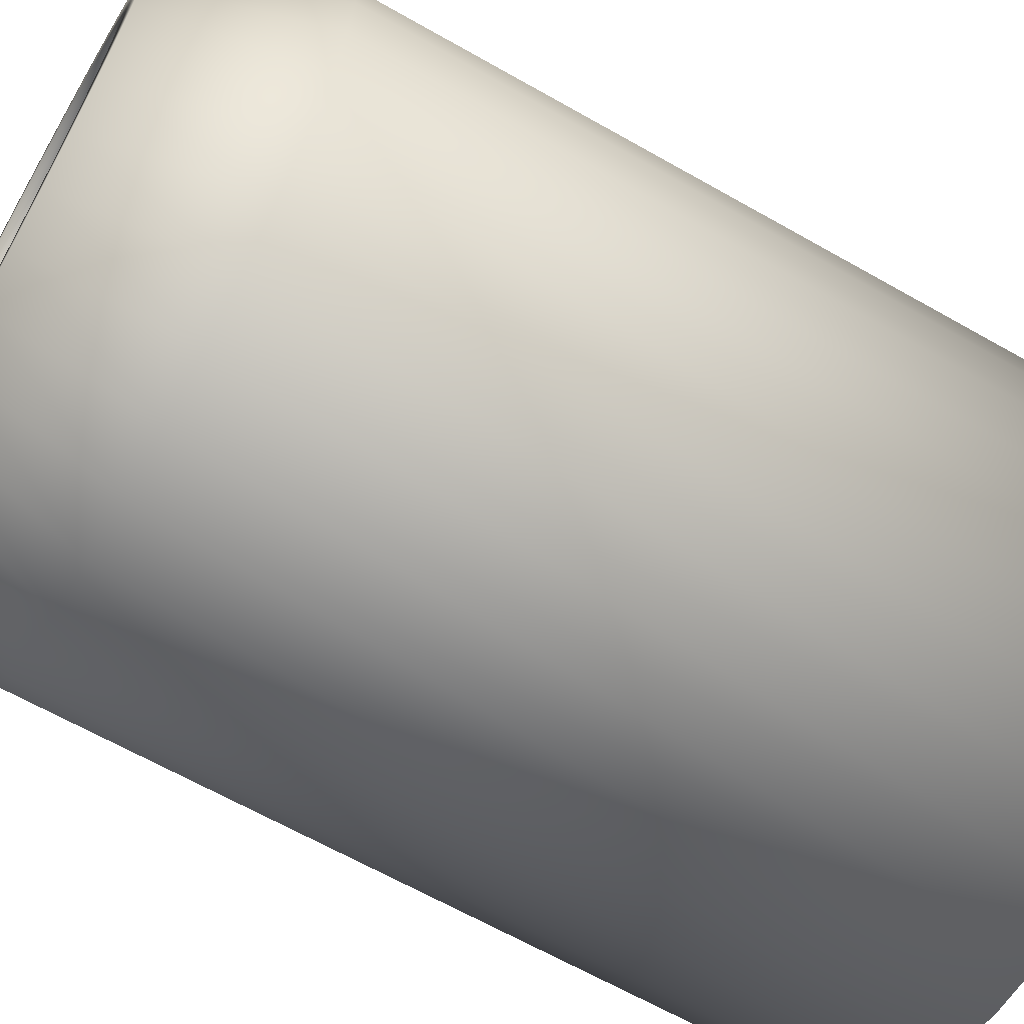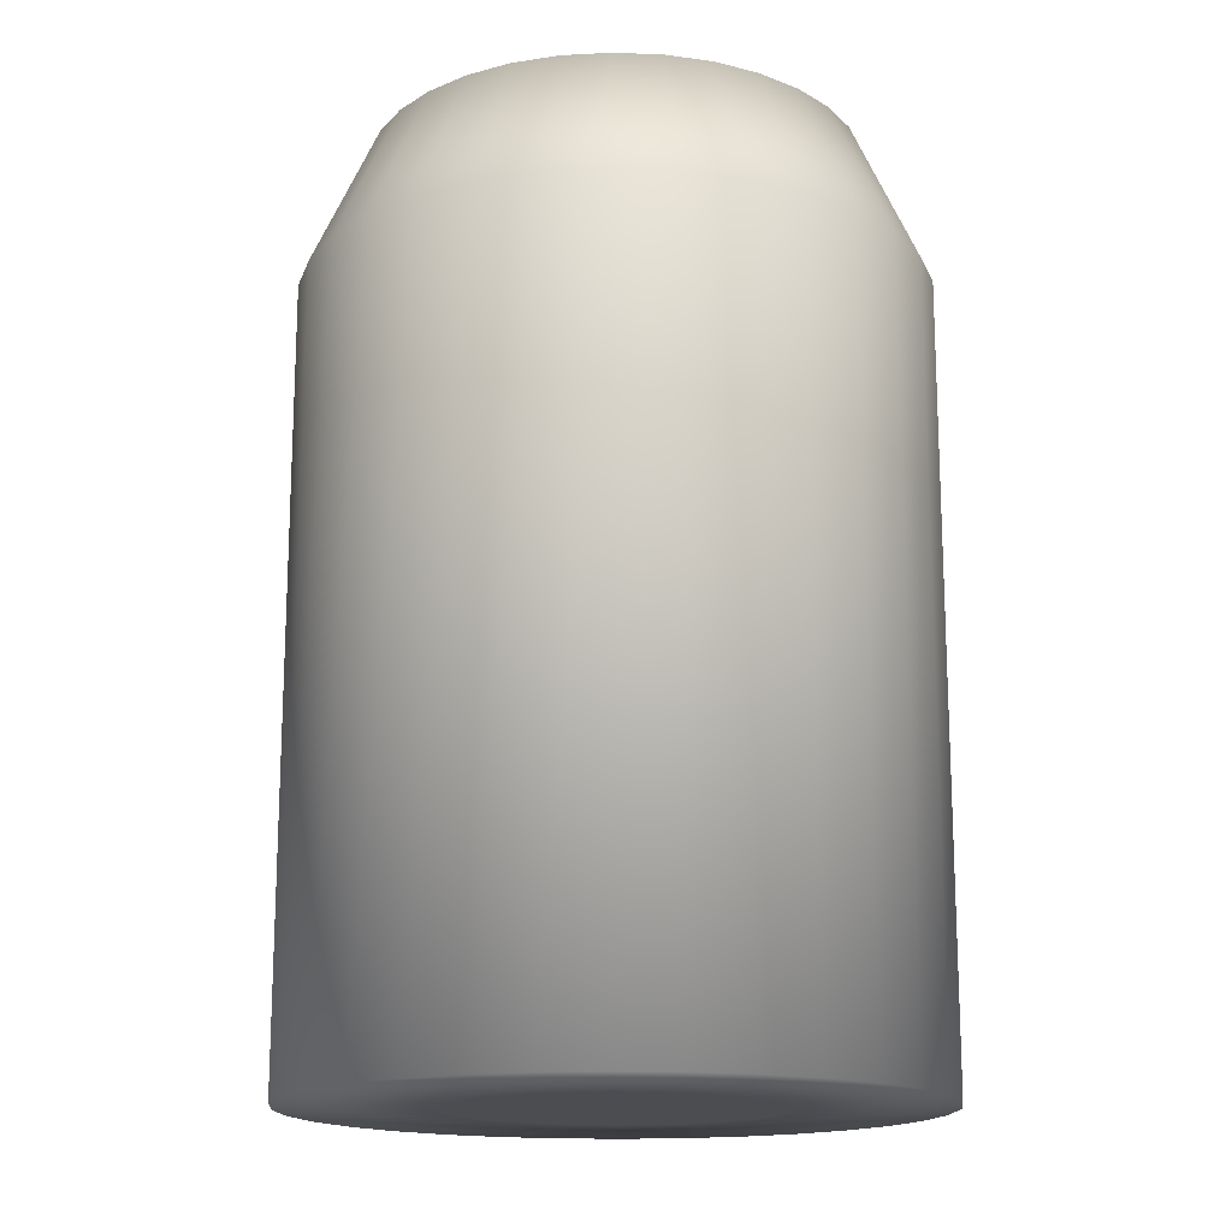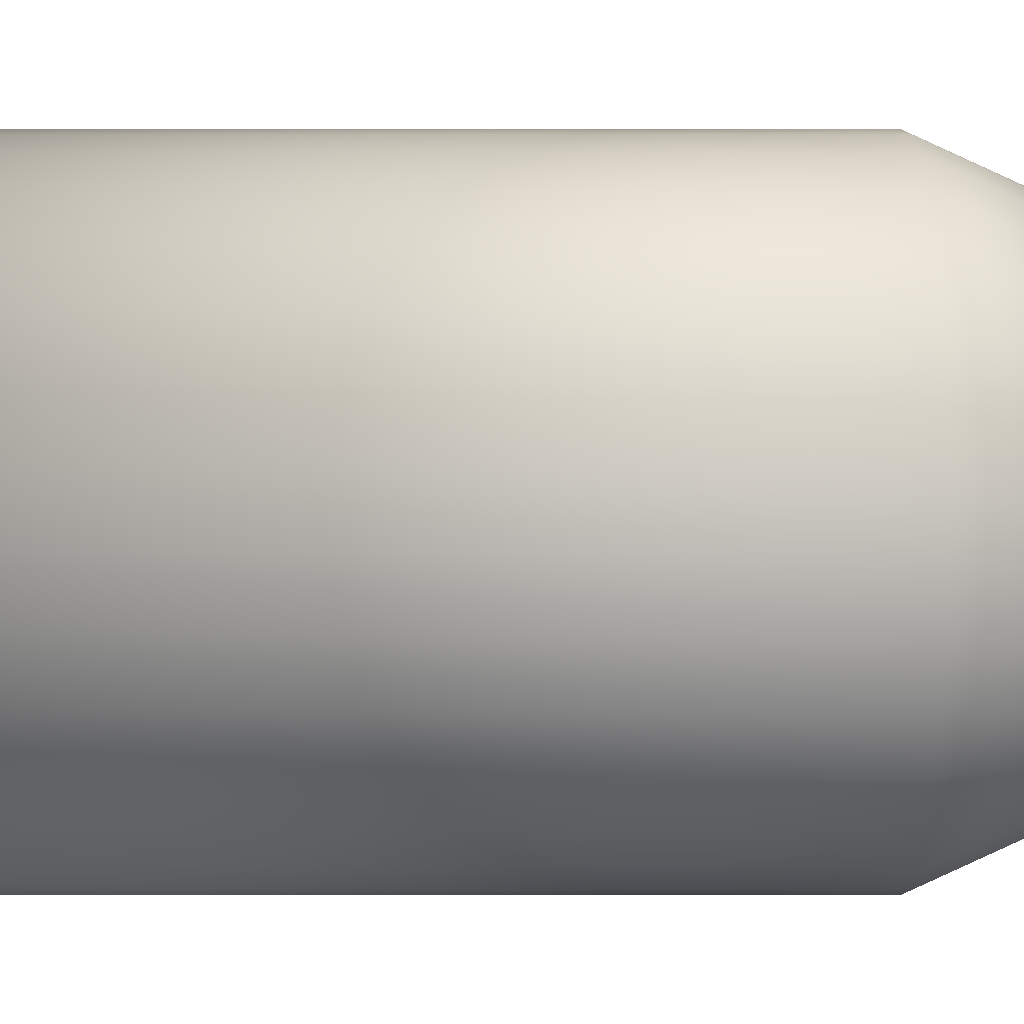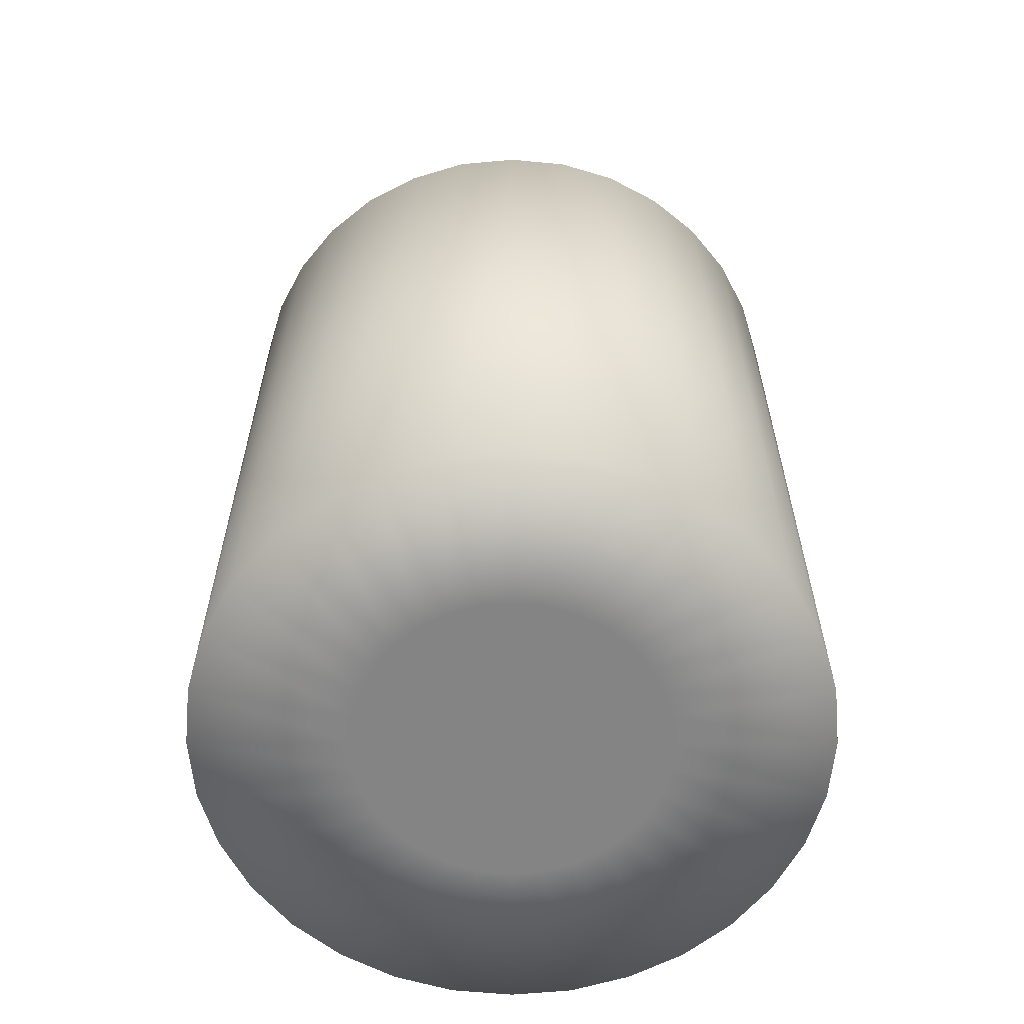
<metadata>
{"format":"obj","ext":"obj","renderer":"f3d","projection":"perspective","resolution":1024,"background":"white","views":[{"elev":-65.0,"azim":-119.8,"up":"+Z"},{"elev":-16.2,"azim":-134.1,"up":"+Y"},{"elev":-28.3,"azim":90.0,"up":"+Z"},{"elev":-61.5,"azim":-168.8,"up":"+Y"}]}
</metadata>
<code>
v  0 -0.0892 -0
v  0.0294 -0.0892 -0.0059
v  0.03 -0.0892 -0
v  0.0277 -0.0892 -0.0115
v  0.0249 -0.0892 -0.0167
v  0.0212 -0.0892 -0.0212
v  0.0167 -0.0892 -0.0249
v  0.0115 -0.0892 -0.0277
v  0.0059 -0.0892 -0.0294
v  0 -0.0892 -0.03
v  -0.0059 -0.0892 -0.0294
v  -0.0115 -0.0892 -0.0277
v  -0.0167 -0.0892 -0.0249
v  -0.0212 -0.0892 -0.0212
v  -0.0249 -0.0892 -0.0167
v  -0.0277 -0.0892 -0.0115
v  -0.0294 -0.0892 -0.0059
v  -0.03 -0.0892 0
v  -0.0294 -0.0892 0.0059
v  -0.0277 -0.0892 0.0115
v  -0.0249 -0.0892 0.0167
v  -0.0212 -0.0892 0.0212
v  -0.0167 -0.0892 0.0249
v  -0.0115 -0.0892 0.0277
v  -0.0059 -0.0892 0.0294
v  0 -0.0892 0.03
v  0.0059 -0.0892 0.0294
v  0.0115 -0.0892 0.0277
v  0.0167 -0.0892 0.0249
v  0.0212 -0.0892 0.0212
v  0.0249 -0.0892 0.0167
v  0.0277 -0.0892 0.0115
v  0.0294 -0.0892 0.0059
v  0.0588 -0.0892 -0.0117
v  0.06 -0.0892 -0
v  0.0554 -0.0892 -0.023
v  0.0499 -0.0892 -0.0333
v  0.0424 -0.0892 -0.0424
v  0.0333 -0.0892 -0.0499
v  0.023 -0.0892 -0.0554
v  0.0117 -0.0892 -0.0588
v  0 -0.0892 -0.06
v  -0.0117 -0.0892 -0.0588
v  -0.023 -0.0892 -0.0554
v  -0.0333 -0.0892 -0.0499
v  -0.0424 -0.0892 -0.0424
v  -0.0499 -0.0892 -0.0333
v  -0.0554 -0.0892 -0.023
v  -0.0588 -0.0892 -0.0117
v  -0.06 -0.0892 0
v  -0.0588 -0.0892 0.0117
v  -0.0554 -0.0892 0.023
v  -0.0499 -0.0892 0.0333
v  -0.0424 -0.0892 0.0424
v  -0.0333 -0.0892 0.0499
v  -0.023 -0.0892 0.0554
v  -0.0117 -0.0892 0.0588
v  0 -0.0892 0.06
v  0.0117 -0.0892 0.0588
v  0.023 -0.0892 0.0554
v  0.0333 -0.0892 0.0499
v  0.0424 -0.0892 0.0424
v  0.0499 -0.0892 0.0333
v  0.0554 -0.0892 0.023
v  0.0588 -0.0892 0.0117
v  0.0588 0.0608 -0.0117
v  0.06 0.0608 -0
v  0.0554 0.0608 -0.023
v  0.0499 0.0608 -0.0333
v  0.0424 0.0608 -0.0424
v  0.0333 0.0608 -0.0499
v  0.023 0.0608 -0.0554
v  0.0117 0.0608 -0.0588
v  0 0.0608 -0.06
v  -0.0117 0.0608 -0.0588
v  -0.023 0.0608 -0.0554
v  -0.0333 0.0608 -0.0499
v  -0.0424 0.0608 -0.0424
v  -0.0499 0.0608 -0.0333
v  -0.0554 0.0608 -0.023
v  -0.0588 0.0608 -0.0117
v  -0.06 0.0608 0
v  -0.0588 0.0608 0.0117
v  -0.0554 0.0608 0.023
v  -0.0499 0.0608 0.0333
v  -0.0424 0.0608 0.0424
v  -0.0333 0.0608 0.0499
v  -0.023 0.0608 0.0554
v  -0.0117 0.0608 0.0588
v  0 0.0608 0.06
v  0.0117 0.0608 0.0588
v  0.023 0.0608 0.0554
v  0.0333 0.0608 0.0499
v  0.0424 0.0608 0.0424
v  0.0499 0.0608 0.0333
v  0.0554 0.0608 0.023
v  0.0588 0.0608 0.0117
v  0.0462 0.0892 -0.0092
v  0.0471 0.0892 -0
v  0.0436 0.0892 -0.018
v  0.0392 0.0892 -0.0262
v  0.0333 0.0892 -0.0333
v  0.0262 0.0892 -0.0392
v  0.018 0.0892 -0.0436
v  0.0092 0.0892 -0.0462
v  0 0.0892 -0.0471
v  -0.0092 0.0892 -0.0462
v  -0.018 0.0892 -0.0436
v  -0.0262 0.0892 -0.0392
v  -0.0333 0.0892 -0.0333
v  -0.0392 0.0892 -0.0262
v  -0.0436 0.0892 -0.018
v  -0.0462 0.0892 -0.0092
v  -0.0471 0.0892 0
v  -0.0462 0.0892 0.0092
v  -0.0436 0.0892 0.018
v  -0.0392 0.0892 0.0262
v  -0.0333 0.0892 0.0333
v  -0.0262 0.0892 0.0392
v  -0.018 0.0892 0.0436
v  -0.0092 0.0892 0.0462
v  0 0.0892 0.0471
v  0.0092 0.0892 0.0462
v  0.018 0.0892 0.0436
v  0.0262 0.0892 0.0392
v  0.0333 0.0892 0.0333
v  0.0392 0.0892 0.0262
v  0.0436 0.0892 0.018
v  0.0462 0.0892 0.0092
v  0.037 0.0892 -0.0074
v  0.0377 0.0892 -0
v  0.0348 0.0892 -0.0144
v  0.0314 0.0892 -0.021
v  0.0267 0.0892 -0.0267
v  0.021 0.0892 -0.0314
v  0.0144 0.0892 -0.0348
v  0.0074 0.0892 -0.037
v  0 0.0892 -0.0377
v  -0.0074 0.0892 -0.037
v  -0.0144 0.0892 -0.0348
v  -0.021 0.0892 -0.0314
v  -0.0267 0.0892 -0.0267
v  -0.0314 0.0892 -0.021
v  -0.0348 0.0892 -0.0144
v  -0.037 0.0892 -0.0074
v  -0.0377 0.0892 0
v  -0.037 0.0892 0.0074
v  -0.0348 0.0892 0.0144
v  -0.0314 0.0892 0.021
v  -0.0267 0.0892 0.0267
v  -0.021 0.0892 0.0314
v  -0.0144 0.0892 0.0348
v  -0.0074 0.0892 0.037
v  0 0.0892 0.0377
v  0.0074 0.0892 0.037
v  0.0144 0.0892 0.0348
v  0.021 0.0892 0.0314
v  0.0267 0.0892 0.0267
v  0.0314 0.0892 0.021
v  0.0348 0.0892 0.0144
v  0.037 0.0892 0.0074
v  0.03 -0.0842 -0
v  0.0294 -0.0842 -0.0059
v  0 -0.0842 -0
v  0.0277 -0.0842 -0.0115
v  0.0249 -0.0842 -0.0167
v  0.0212 -0.0842 -0.0212
v  0.0167 -0.0842 -0.0249
v  0.0115 -0.0842 -0.0277
v  0.0059 -0.0842 -0.0294
v  0 -0.0842 -0.03
v  -0.0059 -0.0842 -0.0294
v  -0.0115 -0.0842 -0.0277
v  -0.0167 -0.0842 -0.0249
v  -0.0212 -0.0842 -0.0212
v  -0.0249 -0.0842 -0.0167
v  -0.0277 -0.0842 -0.0115
v  -0.0294 -0.0842 -0.0059
v  -0.03 -0.0842 0
v  -0.0294 -0.0842 0.0059
v  -0.0277 -0.0842 0.0115
v  -0.0249 -0.0842 0.0167
v  -0.0212 -0.0842 0.0212
v  -0.0167 -0.0842 0.0249
v  -0.0115 -0.0842 0.0277
v  -0.0059 -0.0842 0.0294
v  0 -0.0842 0.03
v  0.0059 -0.0842 0.0294
v  0.0115 -0.0842 0.0277
v  0.0167 -0.0842 0.0249
v  0.0212 -0.0842 0.0212
v  0.0249 -0.0842 0.0167
v  0.0277 -0.0842 0.0115
v  0.0294 -0.0842 0.0059
v  0.0553 -0.0858 -0.011
v  0.0564 -0.0858 0
v  0.0521 -0.0858 -0.0216
v  0.0469 -0.0858 -0.0313
v  0.0399 -0.0858 -0.0399
v  0.0313 -0.0858 -0.0469
v  0.0216 -0.0858 -0.0521
v  0.011 -0.0858 -0.0553
v  0 -0.0858 -0.0564
v  -0.011 -0.0858 -0.0553
v  -0.0216 -0.0858 -0.0521
v  -0.0313 -0.0858 -0.0469
v  -0.0399 -0.0858 -0.0399
v  -0.0469 -0.0858 -0.0313
v  -0.0521 -0.0858 -0.0216
v  -0.0553 -0.0858 -0.011
v  -0.0564 -0.0858 0
v  -0.0553 -0.0858 0.011
v  -0.0521 -0.0858 0.0216
v  -0.0469 -0.0858 0.0313
v  -0.0399 -0.0858 0.0399
v  -0.0313 -0.0858 0.0469
v  -0.0216 -0.0858 0.0521
v  -0.011 -0.0858 0.0553
v  0 -0.0858 0.0564
v  0.011 -0.0858 0.0553
v  0.0216 -0.0858 0.0521
v  0.0313 -0.0858 0.0469
v  0.0399 -0.0858 0.0399
v  0.0469 -0.0858 0.0313
v  0.0521 -0.0858 0.0216
v  0.0553 -0.0858 0.011
v  0.0541 0.0597 -0.0108
v  0.0551 0.0597 0
v  0.0509 0.0597 -0.0211
v  0.0458 0.0597 -0.0306
v  0.039 0.0597 -0.039
v  0.0306 0.0597 -0.0458
v  0.0211 0.0597 -0.0509
v  0.0108 0.0597 -0.0541
v  0 0.0597 -0.0551
v  -0.0108 0.0597 -0.0541
v  -0.0211 0.0597 -0.0509
v  -0.0306 0.0597 -0.0458
v  -0.039 0.0597 -0.039
v  -0.0458 0.0597 -0.0306
v  -0.0509 0.0597 -0.0211
v  -0.0541 0.0597 -0.0108
v  -0.0551 0.0597 0
v  -0.0541 0.0597 0.0108
v  -0.0509 0.0597 0.0211
v  -0.0458 0.0597 0.0306
v  -0.039 0.0597 0.039
v  -0.0306 0.0597 0.0458
v  -0.0211 0.0597 0.0509
v  -0.0108 0.0597 0.0541
v  0 0.0597 0.0551
v  0.0108 0.0597 0.0541
v  0.0211 0.0597 0.0509
v  0.0306 0.0597 0.0458
v  0.039 0.0597 0.039
v  0.0458 0.0597 0.0306
v  0.0509 0.0597 0.0211
v  0.0541 0.0597 0.0108
v  0.0435 0.0851 -0.0086
v  0.0443 0.0851 0
v  0.0409 0.0851 -0.017
v  0.0368 0.0851 -0.0246
v  0.0313 0.0851 -0.0313
v  0.0246 0.0851 -0.0368
v  0.017 0.0851 -0.0409
v  0.0086 0.0851 -0.0435
v  0 0.0851 -0.0443
v  -0.0086 0.0851 -0.0435
v  -0.017 0.0851 -0.0409
v  -0.0246 0.0851 -0.0368
v  -0.0313 0.0851 -0.0313
v  -0.0368 0.0851 -0.0246
v  -0.0409 0.0851 -0.017
v  -0.0435 0.0851 -0.0086
v  -0.0443 0.0851 0
v  -0.0435 0.0851 0.0086
v  -0.0409 0.0851 0.017
v  -0.0368 0.0851 0.0246
v  -0.0313 0.0851 0.0313
v  -0.0246 0.0851 0.0368
v  -0.017 0.0851 0.0409
v  -0.0086 0.0851 0.0435
v  0 0.0851 0.0443
v  0.0086 0.0851 0.0435
v  0.017 0.0851 0.0409
v  0.0246 0.0851 0.0368
v  0.0313 0.0851 0.0313
v  0.0368 0.0851 0.0246
v  0.0409 0.0851 0.017
v  0.0435 0.0851 0.0086
v  0.0377 0.0842 -0
v  0.037 0.0842 -0.0074
v  0.0348 0.0842 -0.0144
v  0.0314 0.0842 -0.021
v  0.0267 0.0842 -0.0267
v  0.021 0.0842 -0.0314
v  0.0144 0.0842 -0.0348
v  0.0074 0.0842 -0.037
v  0 0.0842 -0.0377
v  -0.0074 0.0842 -0.037
v  -0.0144 0.0842 -0.0348
v  -0.021 0.0842 -0.0314
v  -0.0267 0.0842 -0.0267
v  -0.0314 0.0842 -0.021
v  -0.0348 0.0842 -0.0144
v  -0.037 0.0842 -0.0074
v  -0.0377 0.0842 0
v  -0.037 0.0842 0.0074
v  -0.0348 0.0842 0.0144
v  -0.0314 0.0842 0.021
v  -0.0267 0.0842 0.0267
v  -0.021 0.0842 0.0314
v  -0.0144 0.0842 0.0348
v  -0.0074 0.0842 0.037
v  0 0.0842 0.0377
v  0.0074 0.0842 0.037
v  0.0144 0.0842 0.0348
v  0.021 0.0842 0.0314
v  0.0267 0.0842 0.0267
v  0.0314 0.0842 0.021
v  0.0348 0.0842 0.0144
v  0.037 0.0842 0.0074
o bottle
g bottle
f 1 2 3
f 1 4 2
f 1 5 4
f 1 6 5
f 1 7 6
f 1 8 7
f 1 9 8
f 1 10 9
f 1 11 10
f 1 12 11
f 1 13 12
f 1 14 13
f 1 15 14
f 1 16 15
f 1 17 16
f 1 18 17
f 1 19 18
f 1 20 19
f 1 21 20
f 1 22 21
f 1 23 22
f 1 24 23
f 1 25 24
f 1 26 25
f 1 27 26
f 1 28 27
f 1 29 28
f 1 30 29
f 1 31 30
f 1 32 31
f 1 33 32
f 1 3 33
f 3 2 34 35
f 2 4 36 34
f 4 5 37 36
f 5 6 38 37
f 6 7 39 38
f 7 8 40 39
f 8 9 41 40
f 9 10 42 41
f 10 11 43 42
f 11 12 44 43
f 12 13 45 44
f 13 14 46 45
f 14 15 47 46
f 15 16 48 47
f 16 17 49 48
f 17 18 50 49
f 18 19 51 50
f 19 20 52 51
f 20 21 53 52
f 21 22 54 53
f 22 23 55 54
f 23 24 56 55
f 24 25 57 56
f 25 26 58 57
f 26 27 59 58
f 27 28 60 59
f 28 29 61 60
f 29 30 62 61
f 30 31 63 62
f 31 32 64 63
f 32 33 65 64
f 33 3 35 65
f 35 34 66 67
f 34 36 68 66
f 36 37 69 68
f 37 38 70 69
f 38 39 71 70
f 39 40 72 71
f 40 41 73 72
f 41 42 74 73
f 42 43 75 74
f 43 44 76 75
f 44 45 77 76
f 45 46 78 77
f 46 47 79 78
f 47 48 80 79
f 48 49 81 80
f 49 50 82 81
f 50 51 83 82
f 51 52 84 83
f 52 53 85 84
f 53 54 86 85
f 54 55 87 86
f 55 56 88 87
f 56 57 89 88
f 57 58 90 89
f 58 59 91 90
f 59 60 92 91
f 60 61 93 92
f 61 62 94 93
f 62 63 95 94
f 63 64 96 95
f 64 65 97 96
f 65 35 67 97
f 67 66 98 99
f 66 68 100 98
f 68 69 101 100
f 69 70 102 101
f 70 71 103 102
f 71 72 104 103
f 72 73 105 104
f 73 74 106 105
f 74 75 107 106
f 75 76 108 107
f 76 77 109 108
f 77 78 110 109
f 78 79 111 110
f 79 80 112 111
f 80 81 113 112
f 81 82 114 113
f 82 83 115 114
f 83 84 116 115
f 84 85 117 116
f 85 86 118 117
f 86 87 119 118
f 87 88 120 119
f 88 89 121 120
f 89 90 122 121
f 90 91 123 122
f 91 92 124 123
f 92 93 125 124
f 93 94 126 125
f 94 95 127 126
f 95 96 128 127
f 96 97 129 128
f 97 67 99 129
f 98 130 131 99
f 100 132 130 98
f 101 133 132 100
f 102 134 133 101
f 103 135 134 102
f 104 136 135 103
f 105 137 136 104
f 106 138 137 105
f 107 139 138 106
f 108 140 139 107
f 109 141 140 108
f 110 142 141 109
f 111 143 142 110
f 112 144 143 111
f 113 145 144 112
f 114 146 145 113
f 115 147 146 114
f 116 148 147 115
f 117 149 148 116
f 118 150 149 117
f 119 151 150 118
f 120 152 151 119
f 121 153 152 120
f 122 154 153 121
f 123 155 154 122
f 124 156 155 123
f 125 157 156 124
f 126 158 157 125
f 127 159 158 126
f 128 160 159 127
f 129 161 160 128
f 129 99 131 161
f 162 163 164
f 163 165 164
f 165 166 164
f 166 167 164
f 167 168 164
f 168 169 164
f 169 170 164
f 170 171 164
f 171 172 164
f 172 173 164
f 173 174 164
f 174 175 164
f 175 176 164
f 176 177 164
f 177 178 164
f 178 179 164
f 179 180 164
f 180 181 164
f 181 182 164
f 182 183 164
f 183 184 164
f 184 185 164
f 185 186 164
f 186 187 164
f 187 188 164
f 188 189 164
f 189 190 164
f 190 191 164
f 191 192 164
f 192 193 164
f 193 194 164
f 194 162 164
f 195 163 162 196
f 197 165 163 195
f 198 166 165 197
f 199 167 166 198
f 200 168 167 199
f 201 169 168 200
f 202 170 169 201
f 203 171 170 202
f 204 172 171 203
f 205 173 172 204
f 206 174 173 205
f 207 175 174 206
f 208 176 175 207
f 209 177 176 208
f 210 178 177 209
f 211 179 178 210
f 212 180 179 211
f 213 181 180 212
f 214 182 181 213
f 215 183 182 214
f 216 184 183 215
f 217 185 184 216
f 218 186 185 217
f 219 187 186 218
f 220 188 187 219
f 221 189 188 220
f 222 190 189 221
f 223 191 190 222
f 224 192 191 223
f 225 193 192 224
f 226 194 193 225
f 196 162 194 226
f 227 195 196 228
f 229 197 195 227
f 230 198 197 229
f 231 199 198 230
f 232 200 199 231
f 233 201 200 232
f 234 202 201 233
f 235 203 202 234
f 236 204 203 235
f 237 205 204 236
f 238 206 205 237
f 239 207 206 238
f 240 208 207 239
f 241 209 208 240
f 242 210 209 241
f 243 211 210 242
f 244 212 211 243
f 245 213 212 244
f 246 214 213 245
f 247 215 214 246
f 248 216 215 247
f 249 217 216 248
f 250 218 217 249
f 251 219 218 250
f 252 220 219 251
f 253 221 220 252
f 254 222 221 253
f 255 223 222 254
f 256 224 223 255
f 257 225 224 256
f 258 226 225 257
f 228 196 226 258
f 259 227 228 260
f 261 229 227 259
f 262 230 229 261
f 263 231 230 262
f 264 232 231 263
f 265 233 232 264
f 266 234 233 265
f 267 235 234 266
f 268 236 235 267
f 269 237 236 268
f 270 238 237 269
f 271 239 238 270
f 272 240 239 271
f 273 241 240 272
f 274 242 241 273
f 275 243 242 274
f 276 244 243 275
f 277 245 244 276
f 278 246 245 277
f 279 247 246 278
f 280 248 247 279
f 281 249 248 280
f 282 250 249 281
f 283 251 250 282
f 284 252 251 283
f 285 253 252 284
f 286 254 253 285
f 287 255 254 286
f 288 256 255 287
f 289 257 256 288
f 290 258 257 289
f 260 228 258 290
f 291 292 259 260
f 292 293 261 259
f 293 294 262 261
f 294 295 263 262
f 295 296 264 263
f 296 297 265 264
f 297 298 266 265
f 298 299 267 266
f 299 300 268 267
f 300 301 269 268
f 301 302 270 269
f 302 303 271 270
f 303 304 272 271
f 304 305 273 272
f 305 306 274 273
f 306 307 275 274
f 307 308 276 275
f 308 309 277 276
f 309 310 278 277
f 310 311 279 278
f 311 312 280 279
f 312 313 281 280
f 313 314 282 281
f 314 315 283 282
f 315 316 284 283
f 316 317 285 284
f 317 318 286 285
f 318 319 287 286
f 319 320 288 287
f 320 321 289 288
f 321 322 290 289
f 291 260 290 322
f 131 130 292 291
f 130 132 293 292
f 132 133 294 293
f 133 134 295 294
f 134 135 296 295
f 135 136 297 296
f 136 137 298 297
f 137 138 299 298
f 138 139 300 299
f 139 140 301 300
f 140 141 302 301
f 141 142 303 302
f 142 143 304 303
f 143 144 305 304
f 144 145 306 305
f 145 146 307 306
f 146 147 308 307
f 147 148 309 308
f 148 149 310 309
f 149 150 311 310
f 150 151 312 311
f 151 152 313 312
f 152 153 314 313
f 153 154 315 314
f 154 155 316 315
f 155 156 317 316
f 156 157 318 317
f 157 158 319 318
f 158 159 320 319
f 159 160 321 320
f 160 161 322 321
f 161 131 291 322

</code>
